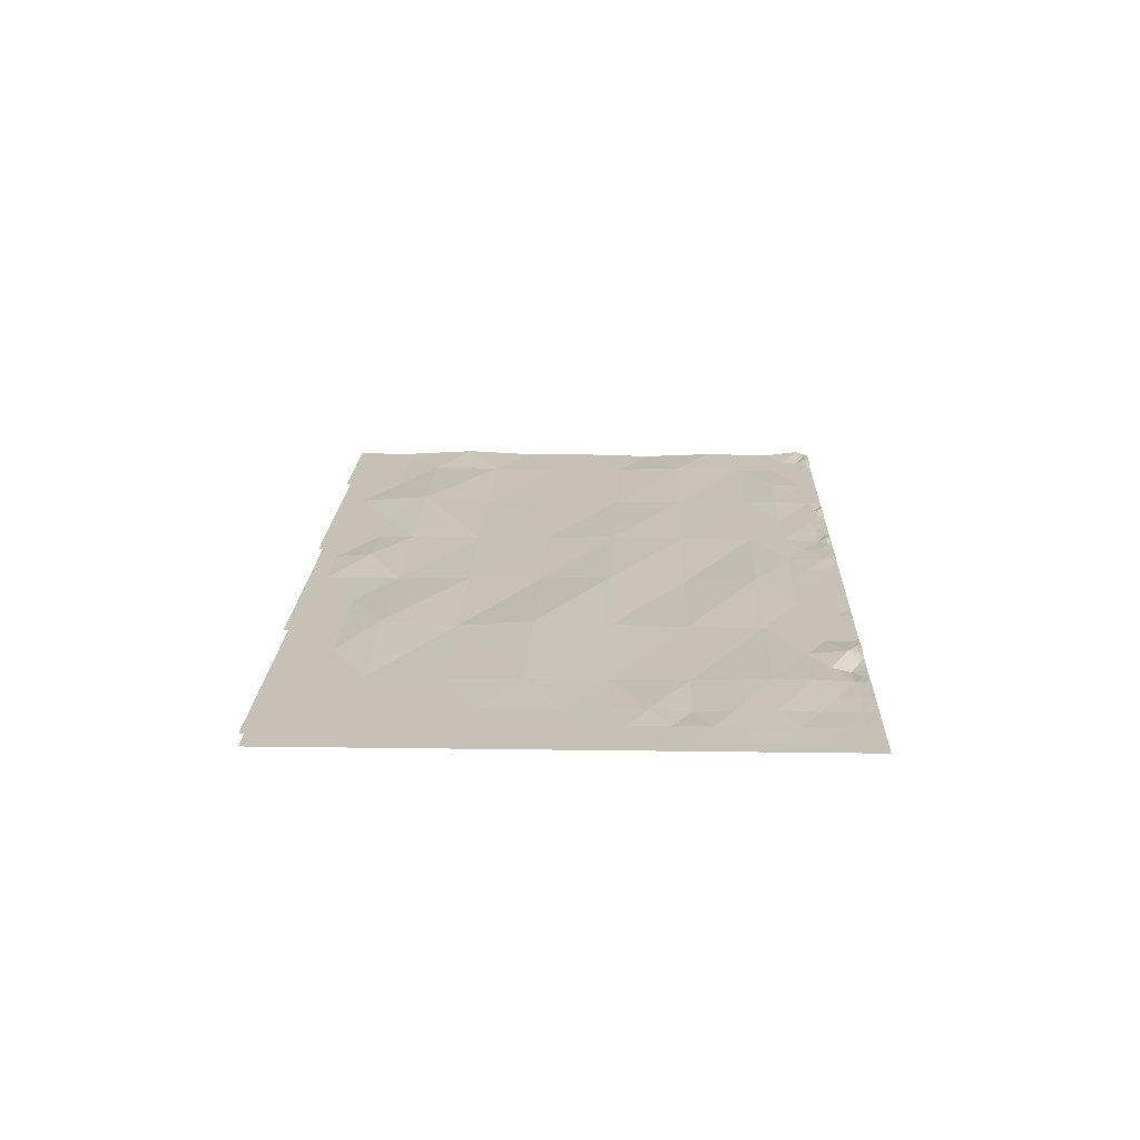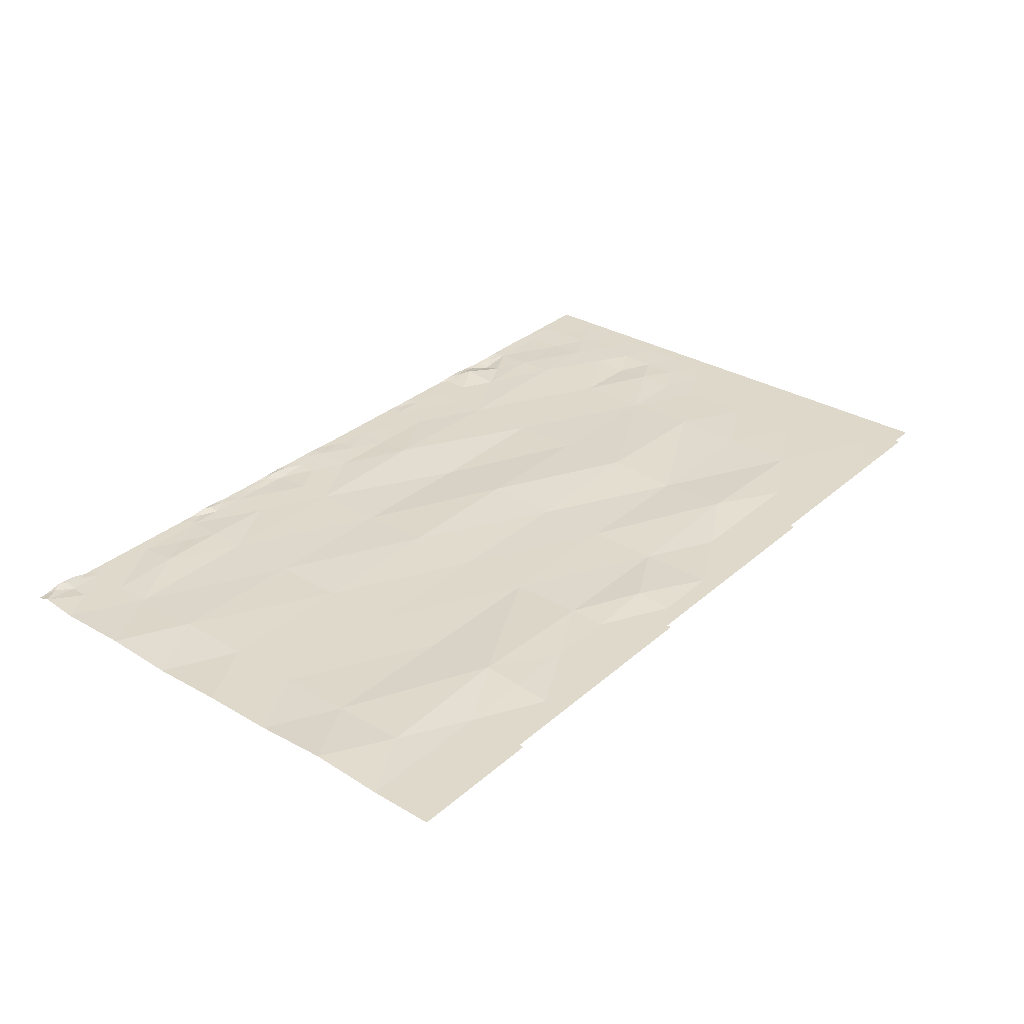
<metadata>
{"format":"obj","ext":"obj","renderer":"f3d","projection":"perspective","resolution":1024,"background":"white","views":[{"elev":18.8,"azim":92.1,"up":"+Y"},{"elev":31.3,"azim":-50.5,"up":"+Y"}]}
</metadata>
<code>
o EXPORT_GOOGLE_SAT_WM
v -109.7 0.3721 215.8
v -94.33 0.4426 215.7
v -79 0.5132 215.6
v -63.66 0.5837 215.6
v -48.33 0.6543 215.5
v -32.99 0.7248 215.5
v -17.65 0.7954 215.4
v -2.32 0.8659 215.3
v 13.02 0.9365 215.3
v 28.35 1.007 215.2
v 43.69 1.078 215.2
v 59.02 1.148 215.1
v 74.36 1.219 215
v 89.69 1.289 215
v 120.4 1.43 214.9
v 151 1.571 214.7
v 166.4 1.642 214.7
v -109.6 0.4233 207.6
v -78.97 0.5631 207.5
v -63.63 0.633 207.4
v -48.3 0.7028 207.4
v -32.96 0.7727 207.3
v -17.63 0.8426 207.3
v -2.297 0.9125 207.2
v 13.04 0.9824 207.1
v 28.37 1.052 207.1
v 43.7 1.122 207
v 59.04 1.192 207
v 74.37 1.262 206.9
v 105 1.402 206.8
v 135.7 1.541 206.7
v 151 1.611 206.6
v 166.4 1.681 206.6
v 181.7 1.751 206.5
v 197 1.821 206.4
v 212.4 1.891 206.4
v 227.7 1.961 206.3
v 243 2.031 206.3
v 258.4 2.101 206.2
v 273.7 2.17 206.2
v 289 2.24 206.1
v -63.6 0.6822 199.3
v -32.94 0.8206 199.2
v -2.275 0.9591 199.1
v 28.39 1.098 198.9
v 59.06 1.236 198.8
v 151 1.651 198.5
v 181.7 1.79 198.4
v 212.4 1.928 198.3
v 243 2.067 198.2
v 273.7 2.205 198
v 289 2.275 198
v -109.6 0.5257 191.3
v -78.91 0.6628 191.2
v -48.25 0.8 191.1
v -17.59 2.188 191
v 13.08 1.073 190.9
v 43.74 1.211 190.8
v 74.4 2.796 190.7
v 135.7 1.623 190.4
v 166.4 1.76 190.3
v 197.1 1.897 190.2
v 227.7 2.034 190.1
v 258.4 2.171 190
v 289 2.309 189.9
v 273.7 2.275 181.8
v 289 2.343 181.8
v -78.85 1.445 175
v -17.32 3.443 173.9
v 44.12 1.576 174.3
v 105.1 1.442 173.9
v 166.4 3.64 174.1
v 227.7 2.108 173.9
v 258.4 2.242 173.8
v 289 2.377 173.7
v 273.7 2.344 165.6
v 289 2.411 165.6
v -109.4 2.451 158.7
v 258.4 2.313 157.6
v 289 2.445 157.5
v 273.7 2.414 149.4
v 289 2.479 149.4
v -78.73 1.372 142.3
v -17.44 1.221 142.1
v 43.84 1.59 142
v 105.1 1.964 141.8
v 166.6 1.786 141.6
v 227.7 2.29 141.4
v 258.4 2.384 141.3
v 289 2.513 141.2
v 273.7 2.484 133.2
v 289 2.548 133.1
v -109.3 0.9425 126.1
v 258.4 2.455 125.1
v 289 2.582 125
v 273.7 2.553 117
v 289 2.616 116.9
v -78.61 1.162 109.7
v -17.34 1.41 109.6
v 43.92 1.658 109.4
v 105.2 1.906 109.3
v 166.3 4.314 109
v 228 3.038 109.6
v 258.4 2.526 108.9
v 289 2.65 108.8
v 273.7 2.623 100.7
v 289 2.684 100.7
v -109.2 1.14 93.47
v 258.4 2.597 92.68
v 289 2.718 92.61
v 273.7 2.692 84.53
v 289 2.752 84.5
v -78.49 1.361 77.11
v -17.25 1.599 76.99
v 43.87 2.927 76.96
v 105.2 3.654 76.87
v 166.5 3.17 76.6
v 227.7 2.549 76.52
v 258.3 2.586 76.47
v 289 2.787 76.4
v 273.6 2.784 68.32
v 289 2.821 68.29
v -109.2 0.491 60.48
v 258.2 3.393 60.18
v 289 2.855 60.18
v 273.7 2.732 52.11
v 289 2.889 52.08
v -78.38 2.486 44.47
v -17.16 2.007 44.39
v 44.07 2.015 44.34
v 105.3 1.292 44.23
v 166.5 2.469 44.15
v 227.7 2.696 44.06
v 258.6 2.04 44.04
v 288.9 2.923 43.97
v 273.6 3.042 35.87
v 288.9 2.957 35.87
v -108.9 2.11 28.26
v 258.5 3.387 27.76
v 288.9 2.991 27.76
v 273.6 3.216 19.67
v 288.9 3.025 19.65
v -78.26 1.76 11.92
v -17.06 1.999 11.86
v 44.14 2.193 11.8
v 105.3 3.514 11.74
v 166.5 2.626 11.67
v 227.7 3.97 11.61
v 258.3 3.578 11.51
v 288.9 3.06 11.55
v 273.6 3.217 3.455
v 288.9 3.094 3.44
v -108.8 1.754 -4.348
v -78.2 1.86 -4.372
v -47.66 2.776 -4.414
v -17.01 2.84 -4.417
v 13.58 2.145 -4.445
v 44.18 2.283 -4.47
v 74.77 2.431 -4.495
v 105.4 2.494 -4.519
v 136 2.6 -4.543
v 166.5 2.705 -4.568
v 197.1 2.811 -4.592
v 227.7 3.903 -4.627
v 258.3 2.825 -4.654
v 288.9 3.128 -4.666
v -93.46 1.858 -12.51
v -62.87 1.962 -12.53
v -32.28 2.2 -12.55
v -1.692 2.171 -12.57
v 28.9 2.25 -12.59
v 59.49 2.407 -12.61
v 90.08 2.667 -12.63
v 120.7 2.588 -12.66
v 151.3 2.681 -12.68
v 181.8 2.797 -12.7
v 212.4 2.876 -12.72
v 243 3.113 -12.73
v 273.6 3.11 -12.76
v 288.9 3.162 -12.77
v -108.7 3.864 -20.55
v -93.43 1.983 -20.65
v -78.14 1.96 -20.67
v -62.84 2.011 -20.68
v -47.55 2.063 -20.69
v -32.26 2.114 -20.7
v -16.96 2.166 -20.7
v -1.678 2.283 -20.7
v 13.62 2.269 -20.72
v 28.92 2.019 -20.71
v 44.19 1.611 -20.84
v 59.5 2.528 -20.75
v 74.8 3.002 -20.75
v 90.09 2.526 -20.76
v 105.4 2.578 -20.77
v 120.7 2.629 -20.78
v 136 2.681 -20.79
v 151.3 2.732 -20.8
v 166.6 2.784 -20.81
v 181.9 2.835 -20.82
v 197.2 4.636 -20.86
v 212.4 1.059 -20.89
v 227.7 2.99 -20.84
v 243.1 3.087 -20.89
v 258.2 2.941 -20.9
v 273.6 3.145 -20.87
v 288.9 3.196 -20.88
v -109.7 0.3465 219.8
v -48.34 0.63 219.6
v -55.99 0.619 215.5
v -40.66 0.6896 215.5
v -25.32 0.7601 215.4
v -9.987 0.8306 215.4
v 5.348 0.9012 215.3
v 20.68 0.9717 215.2
v 36.02 1.042 215.2
v 51.35 1.113 215.1
v 66.69 1.183 215.1
v 174 1.677 214.6
v 59.03 1.17 211
v 166.4 1.662 210.6
v 181.7 1.732 210.6
v 197 1.802 210.5
v 212.4 1.872 210.4
v 227.7 1.942 210.4
v 243 2.013 210.3
v 258.4 2.083 210.3
v 273.7 2.153 210.2
v 289 2.223 210.1
v 281.4 2.205 206.1
v -108.7 2.552 -24.71
v -93.39 4.092 -24.49
v -78.12 1.984 -24.74
v -62.83 2.036 -24.75
v -47.54 2.087 -24.76
v -32.24 2.138 -24.77
v -16.95 2.189 -24.77
v -1.721 3.324 -24.7
v 13.63 2.292 -24.79
v 28.93 2.343 -24.8
v 44.22 3.531 -24.81
v 59.51 2.663 -24.81
v 74.81 2.92 -24.82
v 90.1 2.548 -24.83
v 105.4 2.599 -24.84
v 120.7 2.65 -24.84
v 136 2.701 -24.85
v 151.3 2.752 -24.86
v 166.6 2.804 -24.87
v 181.9 2.855 -24.88
v 197.2 3.542 -24.89
v 212.4 2.135 -24.94
v 227.7 3.008 -24.9
v 243.1 3.17 -24.91
v 258.2 3.034 -24.9
v 273.6 3.162 -24.92
v 288.9 3.213 -24.93
v 296.6 3.239 -24.94
v 281.3 3.188 -24.93
v 266 3.136 -24.92
v 250.7 3.166 -24.92
v 235.4 3.052 -24.9
v 220.1 2.336 -24.93
v 204.7 2.374 -24.9
v 189.5 3.678 -24.91
v 174.2 2.829 -24.87
v 158.9 2.778 -24.86
v 143.6 2.404 -24.88
v 128.3 2.676 -24.85
v 113 2.624 -24.84
v 97.75 2.573 -24.83
v 82.45 2.522 -24.83
v 67.16 2.866 -24.82
v 51.86 2.666 -24.82
v 36.57 2.364 -24.8
v 21.28 2.317 -24.79
v 5.995 2.444 -24.78
v -9.312 1.828 -24.82
v -24.6 2.164 -24.77
v -39.89 2.113 -24.76
v -55.18 2.061 -24.75
v -70.48 2.01 -24.75
v -85.72 2.233 -24.71
v -101.1 3.501 -24.58
v 296.6 3.205 -16.83
v 296.6 3.171 -8.724
v 296.6 3.137 -0.6192
v 296.6 3.104 7.486
v 296.6 3.07 15.59
v 296.6 3.036 23.7
v 296.6 3.002 31.8
v 296.6 2.968 39.91
v 296.6 2.935 48.01
v 296.6 2.901 56.12
v 296.6 2.867 64.22
v 296.6 2.833 72.33
v 296.6 2.799 80.43
v 296.6 2.766 88.54
v 296.6 2.732 96.64
v 296.6 2.698 104.7
v 296.6 2.664 112.9
v 296.7 2.63 121
v 296.7 2.596 129.1
v 296.7 2.563 137.2
v 296.7 2.529 145.3
v 296.7 2.495 153.4
v 296.7 2.461 161.5
v 296.7 2.427 169.6
v 296.7 2.394 177.7
v 296.7 2.36 185.8
v 296.7 2.326 193.9
v 296.7 2.292 202
v 281.4 2.223 202.1
v 296.7 2.258 210.1
v 281.4 2.188 210.2
v 266 2.118 210.2
v 250.7 2.048 210.3
v 235.4 1.978 210.4
v 220 1.907 210.4
v 204.7 1.837 210.5
v 189.4 1.767 210.5
v 174 1.697 210.6
v 158.7 1.626 210.6
v 66.7 1.205 211
v 51.36 1.135 211.1
v 36.03 1.065 211.1
v 20.69 0.9945 211.2
v 5.359 0.9243 211.2
v -9.976 0.8541 211.3
v -25.31 0.7839 211.4
v -40.64 0.7137 211.4
v -55.98 0.6435 211.5
v -56.01 0.5946 219.6
v -71.34 0.5237 219.7
v -86.68 0.4528 219.7
v -102 0.3819 219.8
v -48.33 0.6421 217.5
v -108.7 2.173 -26.76
v 62.86 1.166 215.1
v 296.6 3.247 -26.96
v 285.2 2.206 210.2
v 174 1.687 212.6
v -44.5 0.6598 217.5
v -29.16 0.7305 217.5
v -13.83 0.8012 217.4
v 1.509 0.8719 217.4
v 16.84 0.9426 217.3
v 32.18 1.013 217.2
v 47.52 1.084 217.2
v 62.85 1.155 217.1
v 62.86 1.177 213
v 177.9 1.705 212.6
v 170.2 1.669 212.6
v 193.2 1.775 212.5
v 185.5 1.74 212.6
v 208.5 1.845 212.5
v 200.9 1.81 212.5
v 223.9 1.916 212.4
v 216.2 1.88 212.5
v 239.2 1.986 212.4
v 231.5 1.951 212.4
v 254.5 2.056 212.3
v 246.9 2.021 212.3
v 269.9 2.127 212.2
v 262.2 2.092 212.3
v 285.2 2.197 212.2
v 277.5 2.162 212.2
v -104.9 2.428 -26.76
v -89.4 4.047 -26.59
v -74.29 1.992 -26.78
v -59 2.061 -26.79
v -43.71 2.112 -26.8
v -28.41 2.163 -26.8
v -13.12 2.047 -26.83
v 2.17 2.783 -26.8
v 17.46 2.316 -26.83
v 32.76 2.366 -26.83
v 48.05 2.907 -26.84
v 63.34 2.814 -26.85
v 78.63 2.655 -26.86
v 93.93 2.571 -26.86
v 109.2 2.622 -26.87
v 124.5 2.673 -26.88
v 139.8 2.66 -26.9
v 155.1 2.775 -26.89
v 170.4 2.826 -26.9
v 185.7 3.354 -26.92
v 201 2.997 -26.92
v 216.3 2.608 -26.94
v 231.6 3.031 -26.93
v 246.9 3.277 -26.92
v 262.1 3.051 -26.93
v 277.4 3.183 -26.95
v 292.7 3.234 -26.96
v 285.1 3.209 -26.96
v 269.8 3.158 -26.95
v 254.5 3.194 -26.92
v 239.2 3.198 -26.92
v 223.9 2.842 -26.93
v 208.6 2.655 -26.93
v 193.3 3.539 -26.93
v 178 2.852 -26.9
v 162.7 2.801 -26.9
v 147.5 2.684 -26.91
v 132.2 2.699 -26.88
v 116.9 2.648 -26.87
v 101.6 2.597 -26.87
v 86.28 2.546 -26.86
v 70.99 2.941 -26.85
v 55.69 2.69 -26.85
v 40.4 2.826 -26.84
v 25.11 2.341 -26.83
v 9.822 2.413 -26.82
v -5.554 3.22 -26.74
v -20.77 2.188 -26.81
v -36.06 2.137 -26.8
v -51.35 2.086 -26.79
v -66.65 2.035 -26.79
v -81.94 2.006 -26.78
v -97.32 4.312 -26.51
v 285.2 2.214 208.1
v 55.18 1.119 217.1
v 39.85 1.049 217.2
v 24.51 0.978 217.3
v 9.177 0.9073 217.3
v -6.159 0.8366 217.4
v -21.49 0.7659 217.4
v -36.83 0.6952 217.5
v -52.17 0.6245 217.6
f 337 343 5
f 345 426 213
f 346 425 214
f 347 424 215
f 348 423 216
f 56 69 55
f 350 339 12
f 324 351 218
f 323 221 33
f 322 222 34
f 328 214 9
f 258 394 257
f 258 340 394
f 259 393 256
f 260 392 255
f 261 391 254
f 262 390 253
f 263 389 252
f 264 388 251
f 265 387 250
f 266 386 249
f 267 385 248
f 268 384 247
f 269 383 246
f 270 382 245
f 271 381 244
f 272 380 243
f 273 379 242
f 274 378 241
f 275 377 240
f 276 376 239
f 277 375 238
f 278 374 237
f 279 373 236
f 280 372 235
f 281 371 234
f 282 370 233
f 283 369 232
f 338 231 368
f 284 368 231
f 258 207 285
f 257 259 207
f 256 260 206
f 255 261 205
f 254 262 204
f 253 263 203
f 252 264 202
f 251 265 201
f 250 266 200
f 249 267 199
f 248 268 198
f 247 269 197
f 246 270 196
f 245 271 195
f 244 272 194
f 243 273 193
f 242 274 192
f 241 275 191
f 240 276 190
f 239 277 189
f 238 278 188
f 237 279 187
f 236 280 186
f 235 281 185
f 234 282 184
f 285 180 286
f 205 261 204
f 203 263 202
f 202 264 201
f 201 265 200
f 200 266 199
f 199 267 198
f 198 268 197
f 197 269 196
f 196 270 195
f 195 271 194
f 194 272 193
f 193 273 192
f 192 274 191
f 191 275 190
f 190 276 189
f 189 277 188
f 188 278 187
f 187 279 186
f 186 280 185
f 185 281 184
f 184 282 183
f 183 283 182
f 287 166 152
f 286 166 287
f 287 152 288
f 288 150 289
f 289 142 290
f 290 140 291
f 291 137 292
f 292 135 293
f 293 127 294
f 294 125 295
f 295 122 296
f 296 120 297
f 297 112 298
f 298 110 299
f 299 107 300
f 300 105 301
f 301 97 302
f 302 95 303
f 303 92 304
f 304 90 305
f 305 82 306
f 306 80 307
f 307 77 308
f 308 75 309
f 309 67 310
f 310 65 311
f 311 52 312
f 230 421 41
f 323 32 16
f 313 230 41
f 312 41 314
f 316 228 40
f 317 227 39
f 318 226 38
f 319 225 37
f 320 224 36
f 355 321 222
f 321 223 35
f 353 322 221
f 17 353 221
f 349 217 11
f 12 351 220
f 348 216 10
f 347 215 9
f 217 422 12
f 346 214 8
f 216 423 11
f 345 213 7
f 215 424 10
f 344 212 6
f 214 425 9
f 343 211 5
f 213 426 8
f 212 427 7
f 211 428 6
f 210 429 5
f 324 218 13
f 11 217 325
f 10 216 326
f 9 215 327
f 8 214 328
f 7 213 329
f 6 212 330
f 5 211 331
f 46 29 59
f 71 30 60
f 329 213 8
f 42 20 21
f 32 31 16
f 16 17 323
f 196 195 174
f 209 337 429
f 53 19 54
f 345 7 427
f 344 427 212
f 334 333 4
f 22 43 21
f 335 334 3
f 4 210 332
f 43 22 23
f 77 76 75
f 429 337 5
f 21 5 331
f 32 47 31
f 24 44 23
f 22 6 330
f 44 24 25
f 23 7 329
f 26 45 25
f 325 220 28
f 24 8 328
f 45 26 27
f 25 9 327
f 28 46 27
f 26 10 326
f 46 28 29
f 27 11 325
f 12 339 351
f 206 205 179
f 325 12 220
f 52 65 51
f 82 81 80
f 226 317 38
f 351 324 220
f 364 367 228
f 2 19 18
f 362 365 227
f 315 421 230
f 224 319 36
f 360 363 226
f 360 226 318
f 223 320 35
f 41 421 229
f 358 361 225
f 356 224 320
f 222 321 34
f 362 227 317
f 356 359 224
f 352 222 322
f 221 322 33
f 358 225 319
f 354 357 223
f 14 15 30
f 354 223 321
f 219 342 353
f 352 355 222
f 342 352 322
f 330 212 7
f 36 49 35
f 49 36 37
f 38 50 37
f 50 38 39
f 40 51 39
f 190 189 171
f 349 422 217
f 326 216 11
f 315 40 228
f 315 341 421
f 364 228 316
f 68 54 55
f 21 55 42
f 23 56 43
f 25 57 44
f 27 58 45
f 78 53 68
f 58 70 57
f 33 61 47
f 353 342 322
f 35 62 48
f 37 63 49
f 82 90 81
f 39 64 50
f 40 230 313
f 366 341 315
f 14 30 29
f 52 41 312
f 367 315 228
f 317 39 38
f 83 69 84
f 60 72 71
f 85 69 70
f 61 72 60
f 85 71 86
f 31 47 60
f 42 55 54
f 116 102 117
f 87 73 88
f 73 64 74
f 92 91 90
f 51 66 64
f 313 51 40
f 334 4 3
f 318 38 37
f 43 56 55
f 44 57 56
f 45 58 57
f 46 59 58
f 63 73 62
f 48 62 61
f 49 63 62
f 50 64 63
f 98 93 83
f 92 95 91
f 311 65 52
f 320 36 35
f 62 73 72
f 113 99 114
f 93 78 83
f 47 61 60
f 103 87 88
f 64 66 74
f 79 88 73
f 97 96 95
f 66 76 74
f 310 67 65
f 322 34 33
f 97 105 96
f 309 75 67
f 115 101 116
f 74 79 73
f 89 88 79
f 114 100 115
f 74 76 79
f 107 106 105
f 76 81 79
f 308 77 75
f 67 75 66
f 94 103 88
f 107 110 106
f 307 80 77
f 332 20 4
f 131 117 132
f 108 93 98
f 118 102 103
f 113 108 98
f 79 81 89
f 128 114 129
f 112 111 110
f 81 91 89
f 306 82 80
f 325 28 27
f 112 120 111
f 305 90 82
f 327 26 25
f 130 116 131
f 89 94 88
f 104 103 94
f 129 115 130
f 89 91 94
f 122 121 120
f 91 96 94
f 304 92 90
f 329 24 23
f 109 118 103
f 122 125 121
f 303 95 92
f 331 22 21
f 146 132 147
f 123 108 113
f 132 118 133
f 128 123 113
f 94 96 104
f 143 129 144
f 127 126 125
f 96 106 104
f 302 97 95
f 198 197 175
f 127 135 126
f 301 105 97
f 29 324 13
f 145 131 146
f 104 109 103
f 119 118 109
f 144 130 145
f 104 106 109
f 137 136 135
f 106 111 109
f 300 107 105
f 316 40 39
f 124 133 118
f 137 140 136
f 299 110 107
f 313 52 51
f 147 161 146
f 138 123 128
f 147 133 148
f 143 138 128
f 109 111 119
f 144 155 143
f 142 141 140
f 111 121 119
f 298 112 110
f 319 37 36
f 142 150 141
f 297 120 112
f 321 35 34
f 146 159 145
f 119 124 118
f 134 133 124
f 145 157 144
f 119 121 124
f 152 151 150
f 121 126 124
f 296 122 120
f 323 33 32
f 139 148 133
f 152 166 151
f 295 125 122
f 186 185 169
f 153 138 143
f 148 163 147
f 155 154 143
f 124 126 134
f 180 179 166
f 126 136 134
f 294 127 125
f 200 199 176
f 157 156 144
f 204 203 178
f 293 135 127
f 324 29 28
f 57 70 69
f 134 139 133
f 100 86 101
f 149 148 139
f 154 153 143
f 158 157 145
f 156 155 144
f 134 136 139
f 160 159 146
f 159 158 145
f 202 201 177
f 136 141 139
f 292 137 135
f 326 27 26
f 155 168 154
f 194 193 173
f 162 161 147
f 291 140 137
f 328 25 24
f 161 160 146
f 164 163 148
f 163 162 147
f 98 84 99
f 83 78 68
f 55 69 68
f 164 149 165
f 154 167 153
f 139 141 149
f 156 169 155
f 157 170 156
f 192 191 172
f 141 151 149
f 290 142 140
f 330 23 22
f 101 87 102
f 70 58 59
f 69 56 57
f 59 71 70
f 181 153 167
f 54 68 53
f 184 183 168
f 86 72 87
f 158 171 157
f 289 150 142
f 332 21 20
f 159 172 158
f 160 173 159
f 161 174 160
f 162 175 161
f 163 176 162
f 164 177 163
f 165 178 164
f 72 61 62
f 149 151 165
f 15 31 30
f 59 29 30
f 99 85 100
f 31 60 30
f 182 181 167
f 151 179 165
f 183 182 167
f 185 184 168
f 288 152 150
f 18 1 2
f 154 183 167
f 187 186 169
f 155 185 168
f 189 188 170
f 156 187 169
f 191 190 171
f 157 189 170
f 193 192 172
f 158 191 171
f 195 194 173
f 159 193 172
f 197 196 174
f 160 195 173
f 199 198 175
f 161 197 174
f 201 200 176
f 162 199 175
f 203 202 177
f 163 201 176
f 205 204 178
f 164 203 177
f 165 205 178
f 206 180 207
f 286 180 166
f 182 284 181
f 206 260 205
f 204 262 203
f 285 207 180
f 231 181 284
f 232 284 182
f 233 283 183
f 207 259 206
f 232 182 283
f 232 420 284
f 233 183 282
f 284 420 368
f 234 184 281
f 283 419 369
f 235 185 280
f 282 418 370
f 236 186 279
f 281 417 371
f 237 187 278
f 280 416 372
f 238 188 277
f 279 415 373
f 239 189 276
f 278 414 374
f 240 190 275
f 277 413 375
f 241 191 274
f 276 412 376
f 242 192 273
f 275 411 377
f 243 193 272
f 274 410 378
f 244 194 271
f 273 409 379
f 245 195 270
f 272 408 380
f 246 196 269
f 271 407 381
f 247 197 268
f 270 406 382
f 248 198 267
f 269 405 383
f 249 199 266
f 268 404 384
f 250 200 265
f 267 403 385
f 251 201 264
f 266 402 386
f 252 202 263
f 265 401 387
f 253 203 262
f 264 400 388
f 254 204 261
f 263 399 389
f 255 205 260
f 262 398 390
f 256 206 259
f 261 397 391
f 257 207 258
f 370 419 233
f 260 396 392
f 259 395 393
f 19 4 20
f 257 395 259
f 256 396 260
f 255 397 261
f 254 398 262
f 253 399 263
f 252 400 264
f 251 401 265
f 250 402 266
f 249 403 267
f 248 404 268
f 247 405 269
f 246 406 270
f 245 407 271
f 244 408 272
f 243 409 273
f 242 410 274
f 241 411 275
f 240 412 276
f 239 413 277
f 238 414 278
f 237 415 279
f 236 416 280
f 235 417 281
f 234 418 282
f 233 419 283
f 369 420 232
f 366 315 367
f 364 316 365
f 362 317 363
f 360 318 361
f 358 319 359
f 356 320 357
f 354 321 355
f 335 3 2
f 344 6 428
f 208 336 1
f 336 335 2
f 29 13 14
f 336 2 1
f 47 32 33
f 77 80 76
f 346 8 426
f 347 9 425
f 348 10 424
f 349 11 423
f 350 12 422
f 333 429 210
f 333 209 429
f 188 187 170
f 3 19 2
f 221 323 17
f 67 66 65
f 15 16 31
f 331 211 6
f 332 210 5
f 229 314 41
f 227 316 39
f 220 324 28
f 225 318 37
f 339 218 351
f 357 320 223
f 359 319 224
f 361 318 225
f 363 317 226
f 365 316 227
f 341 229 421
f 19 42 54
f 371 418 234
f 372 417 235
f 373 416 236
f 374 415 237
f 375 414 238
f 376 413 239
f 377 412 240
f 378 411 241
f 379 410 242
f 380 409 243
f 381 408 244
f 382 407 245
f 383 406 246
f 384 405 247
f 385 404 248
f 386 403 249
f 387 402 250
f 388 401 251
f 389 400 252
f 390 399 253
f 391 398 254
f 392 397 255
f 393 396 256
f 394 395 257
f 333 210 4
f 343 428 211
f 34 48 33
f 48 34 35
f 20 42 19
f 219 353 17
f 327 215 10
f 71 59 30
f 53 18 19
f 21 332 5
f 22 331 6
f 23 330 7
f 24 329 8
f 25 328 9
f 26 327 10
f 27 326 11
f 325 217 12
f 315 230 40
f 21 43 55
f 23 44 56
f 25 45 57
f 27 46 58
f 33 48 61
f 35 49 62
f 37 50 63
f 39 51 64
f 52 313 41
f 83 68 69
f 85 84 69
f 85 70 71
f 116 101 102
f 87 72 73
f 73 63 64
f 51 65 66
f 113 98 99
f 103 102 87
f 66 75 76
f 115 100 101
f 114 99 100
f 76 80 81
f 131 116 117
f 118 117 102
f 128 113 114
f 81 90 91
f 130 115 116
f 129 114 115
f 91 95 96
f 146 131 132
f 132 117 118
f 143 128 129
f 96 105 106
f 145 130 131
f 144 129 130
f 106 110 111
f 147 132 133
f 111 120 121
f 121 125 126
f 126 135 136
f 100 85 86
f 136 140 141
f 98 83 84
f 164 148 149
f 141 150 151
f 101 86 87
f 86 71 72
f 99 84 85
f 151 166 179
f 154 168 183
f 155 169 185
f 156 170 187
f 157 171 189
f 158 172 191
f 159 173 193
f 160 174 195
f 161 175 197
f 162 176 199
f 163 177 201
f 164 178 203
f 165 179 205
f 206 179 180
f 19 3 4

</code>
